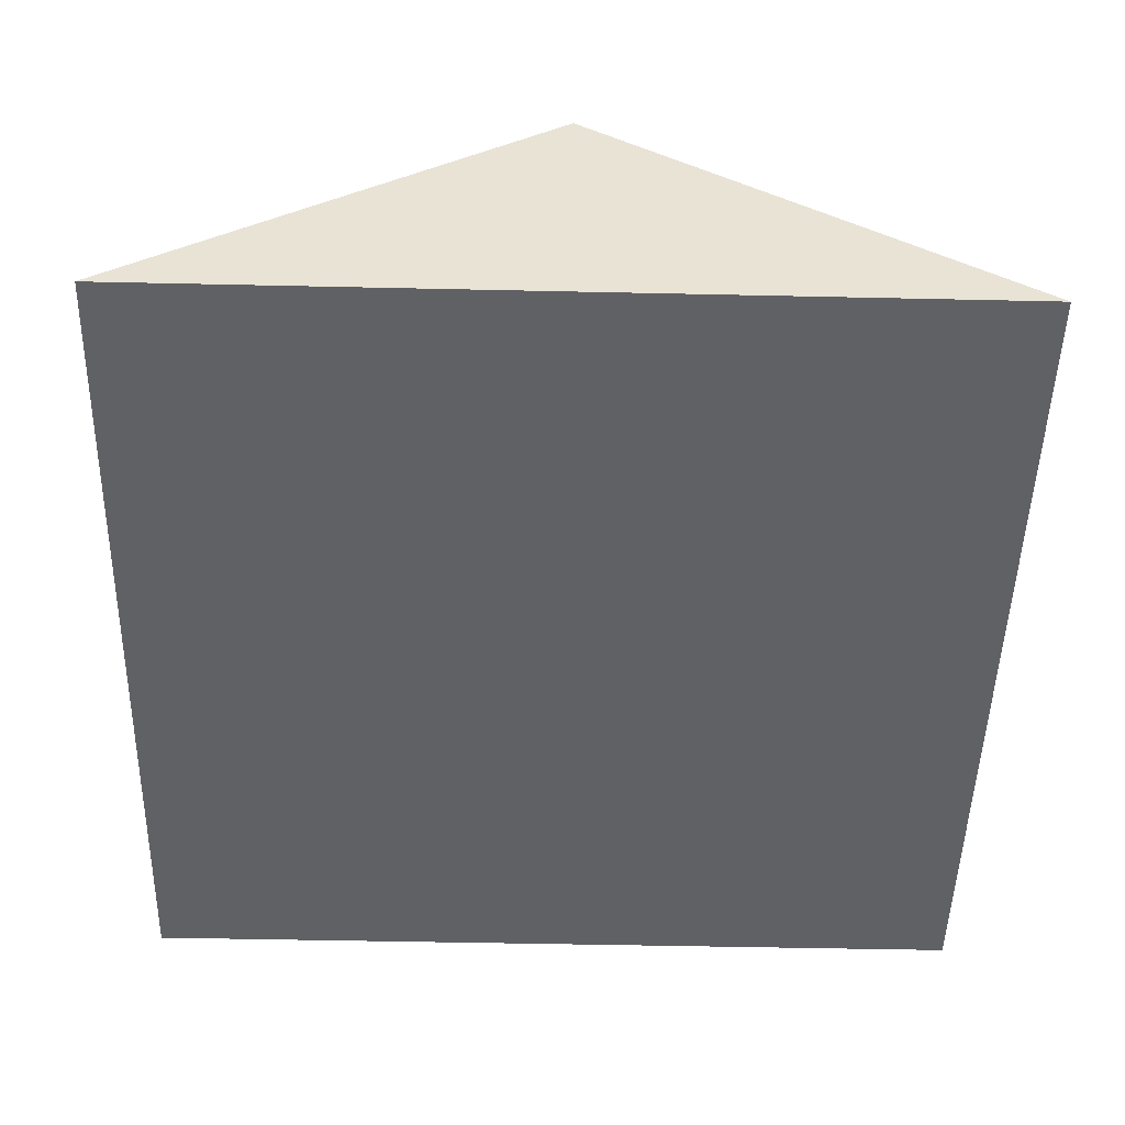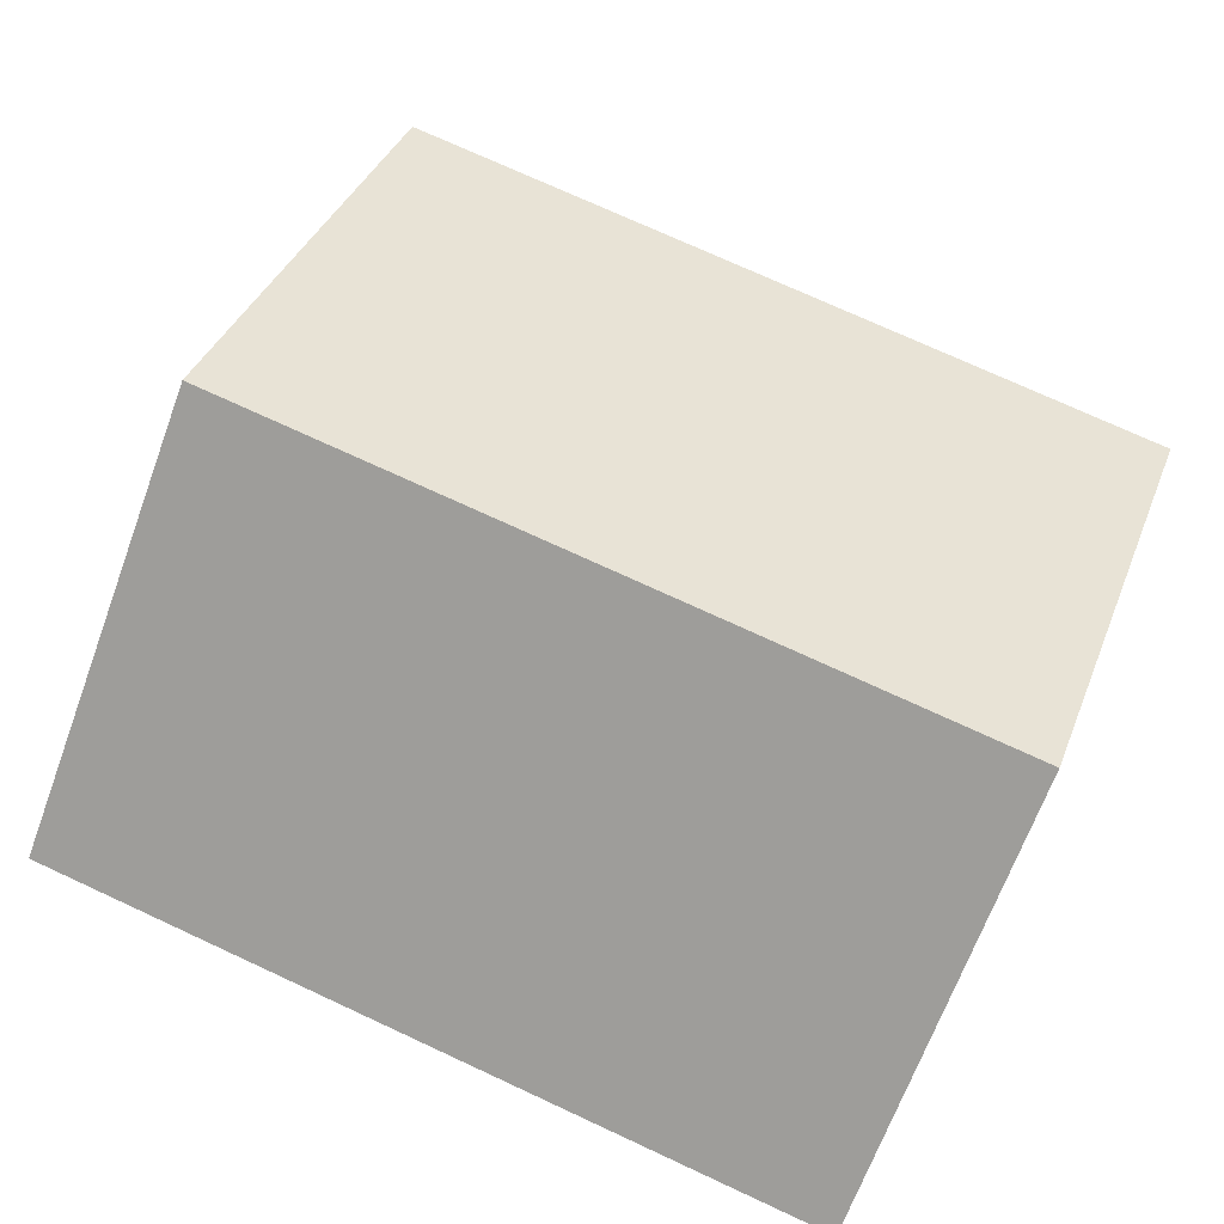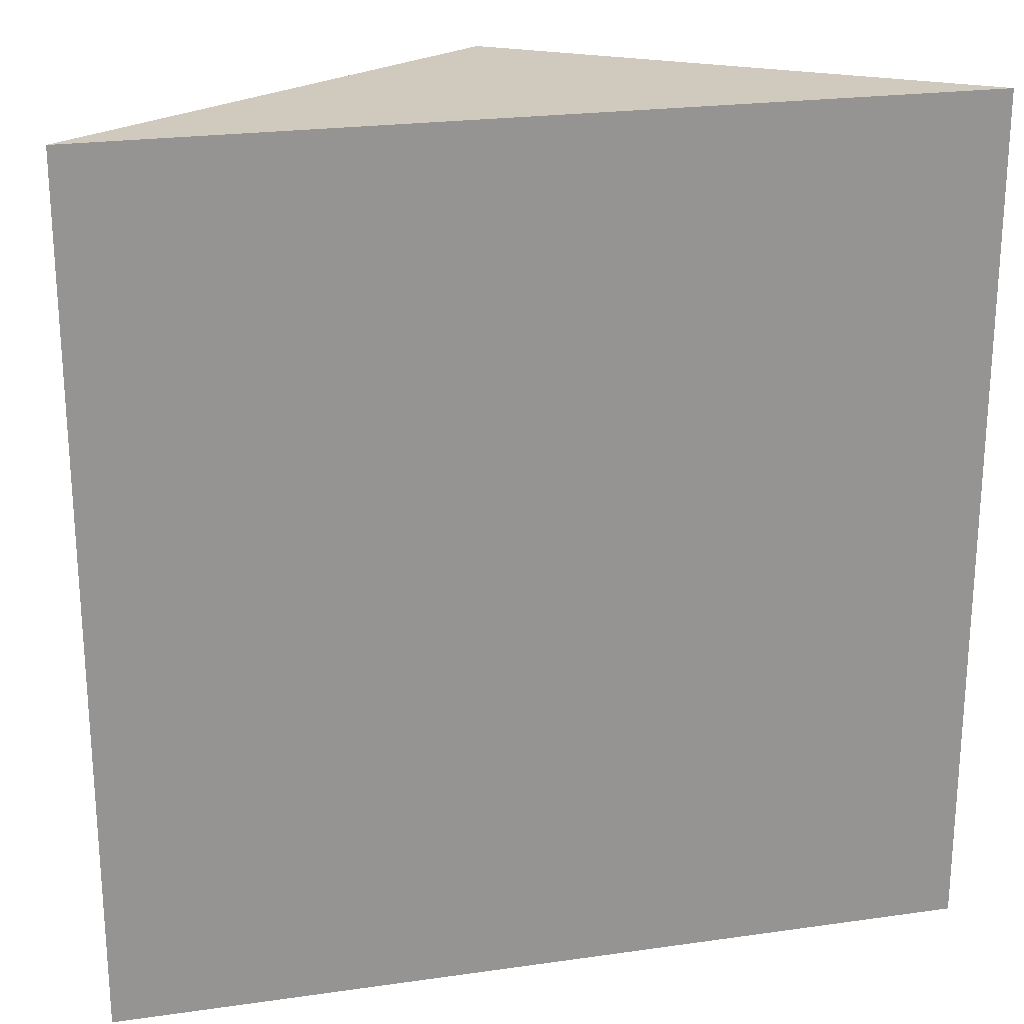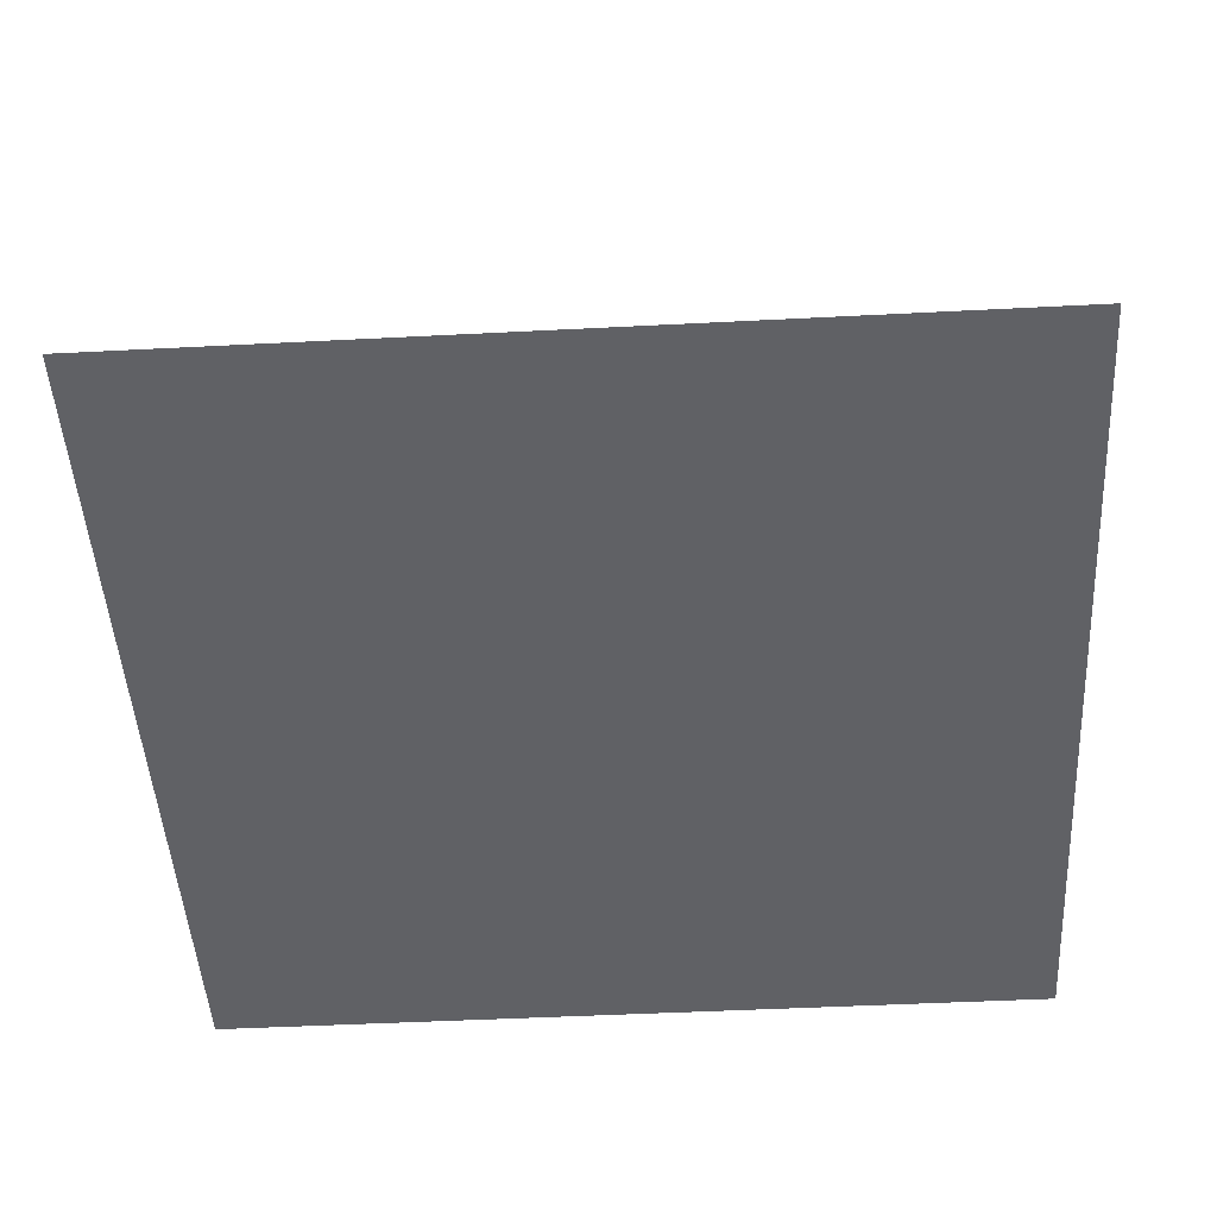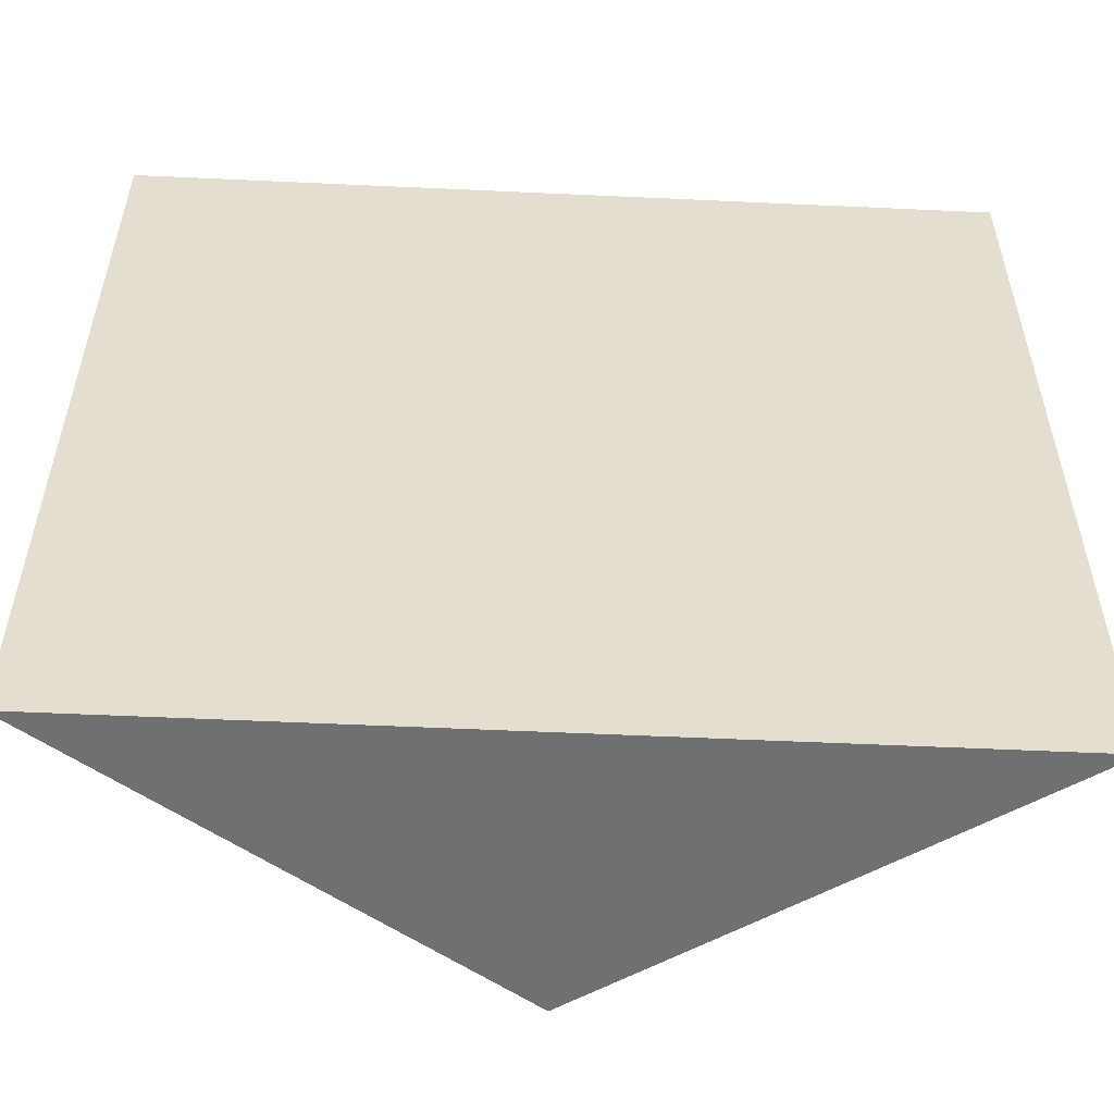
<metadata>
{"format":"obj","ext":"obj","renderer":"f3d","projection":"perspective","resolution":1024,"background":"white","views":[{"elev":-49.5,"azim":178.6,"up":"+Y"},{"elev":74.9,"azim":114.7,"up":"+Y"},{"elev":22.9,"azim":-13.7,"up":"+Z"},{"elev":-47.9,"azim":-86.7,"up":"+Y"},{"elev":-54.9,"azim":-2.8,"up":"+Z"}]}
</metadata>
<code>
o Prism3x1x2.5
g Prism3x1x2.5
v 0 0 0
v -3 0 0
v -1.5 1 0
v -3 0 3
v -1.5 1 3
v 0 0 3
f 1 2 3
f 4 6 5
f 3 2 4
f 4 5 3
f 5 6 1
f 1 3 5
f 4 2 1
f 1 6 4

</code>
